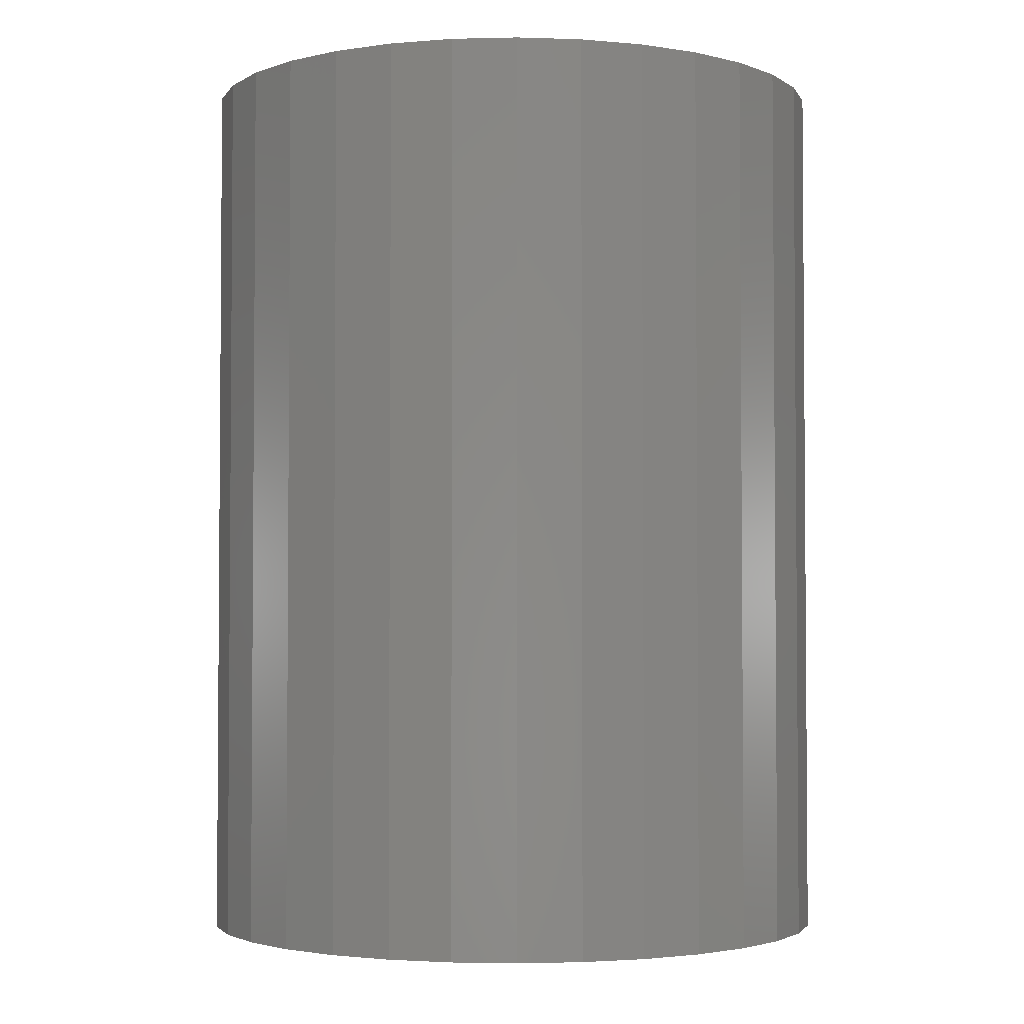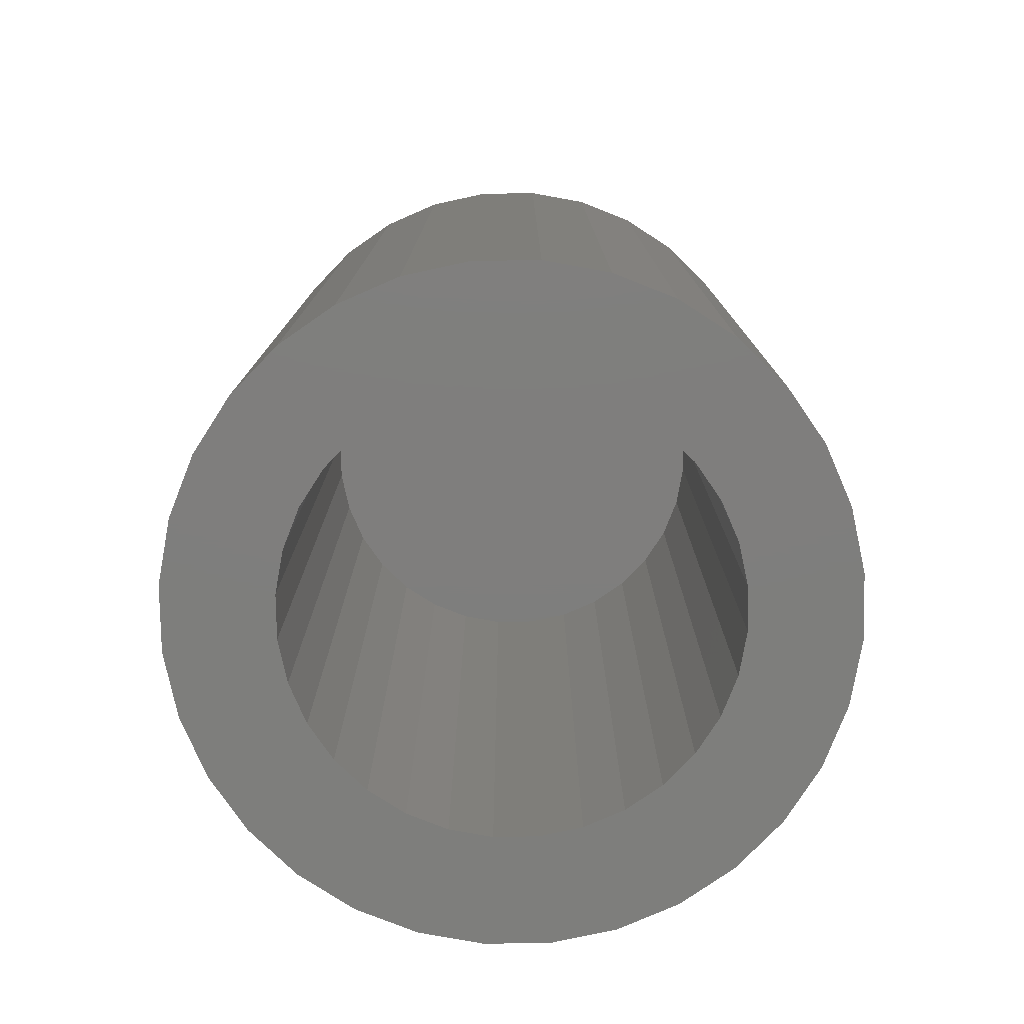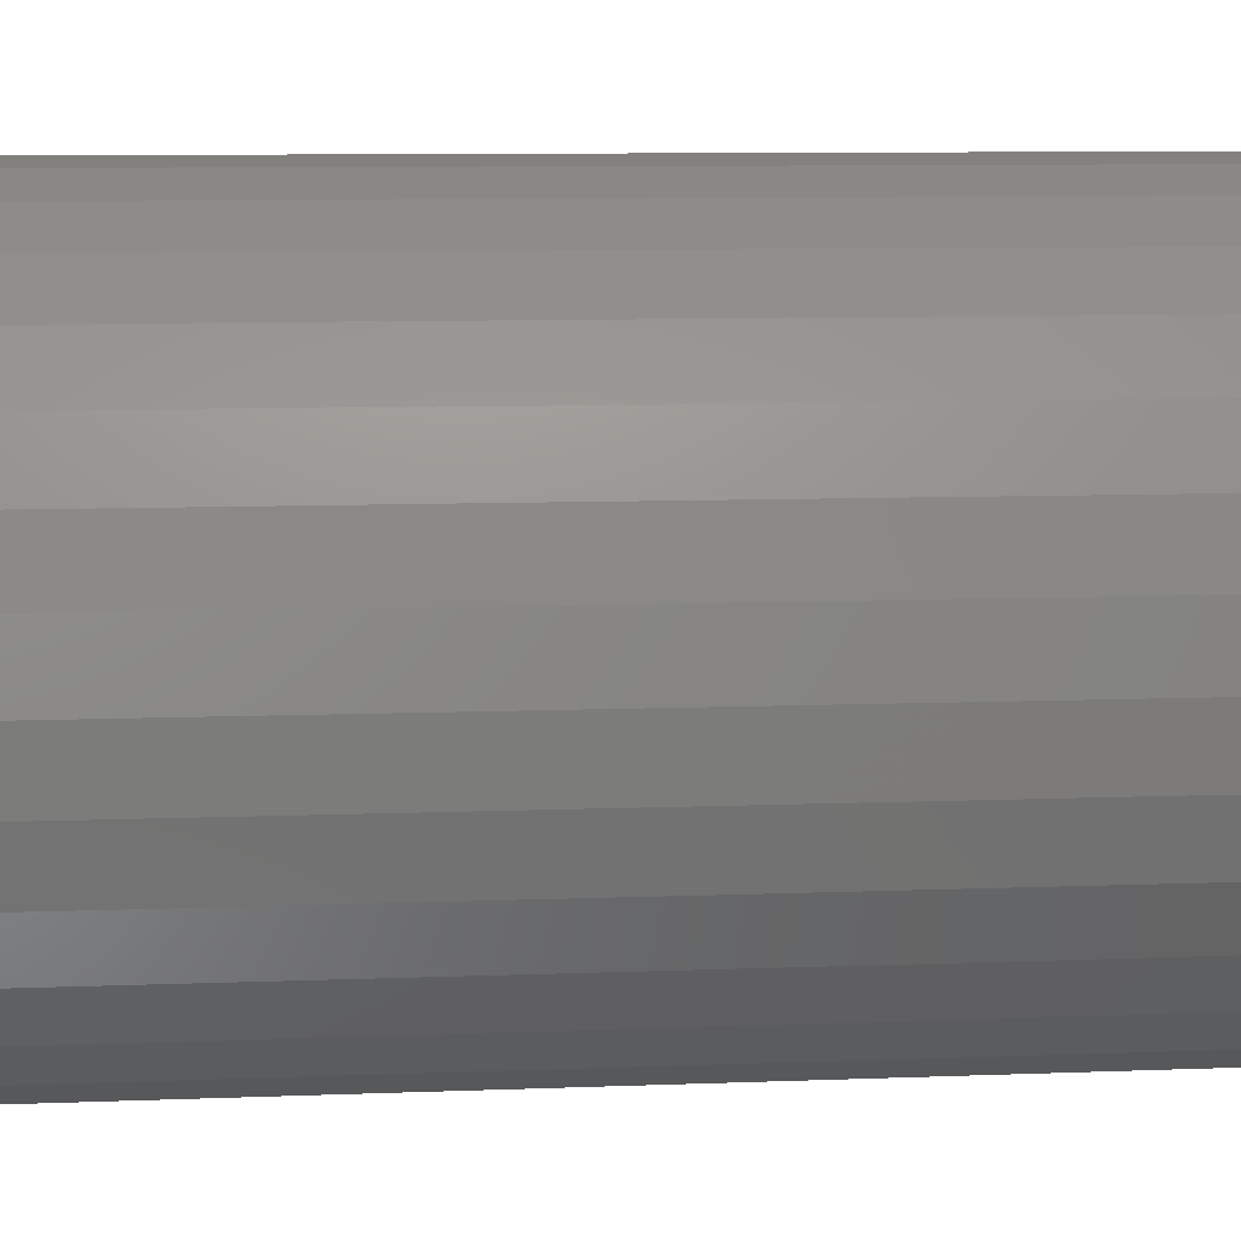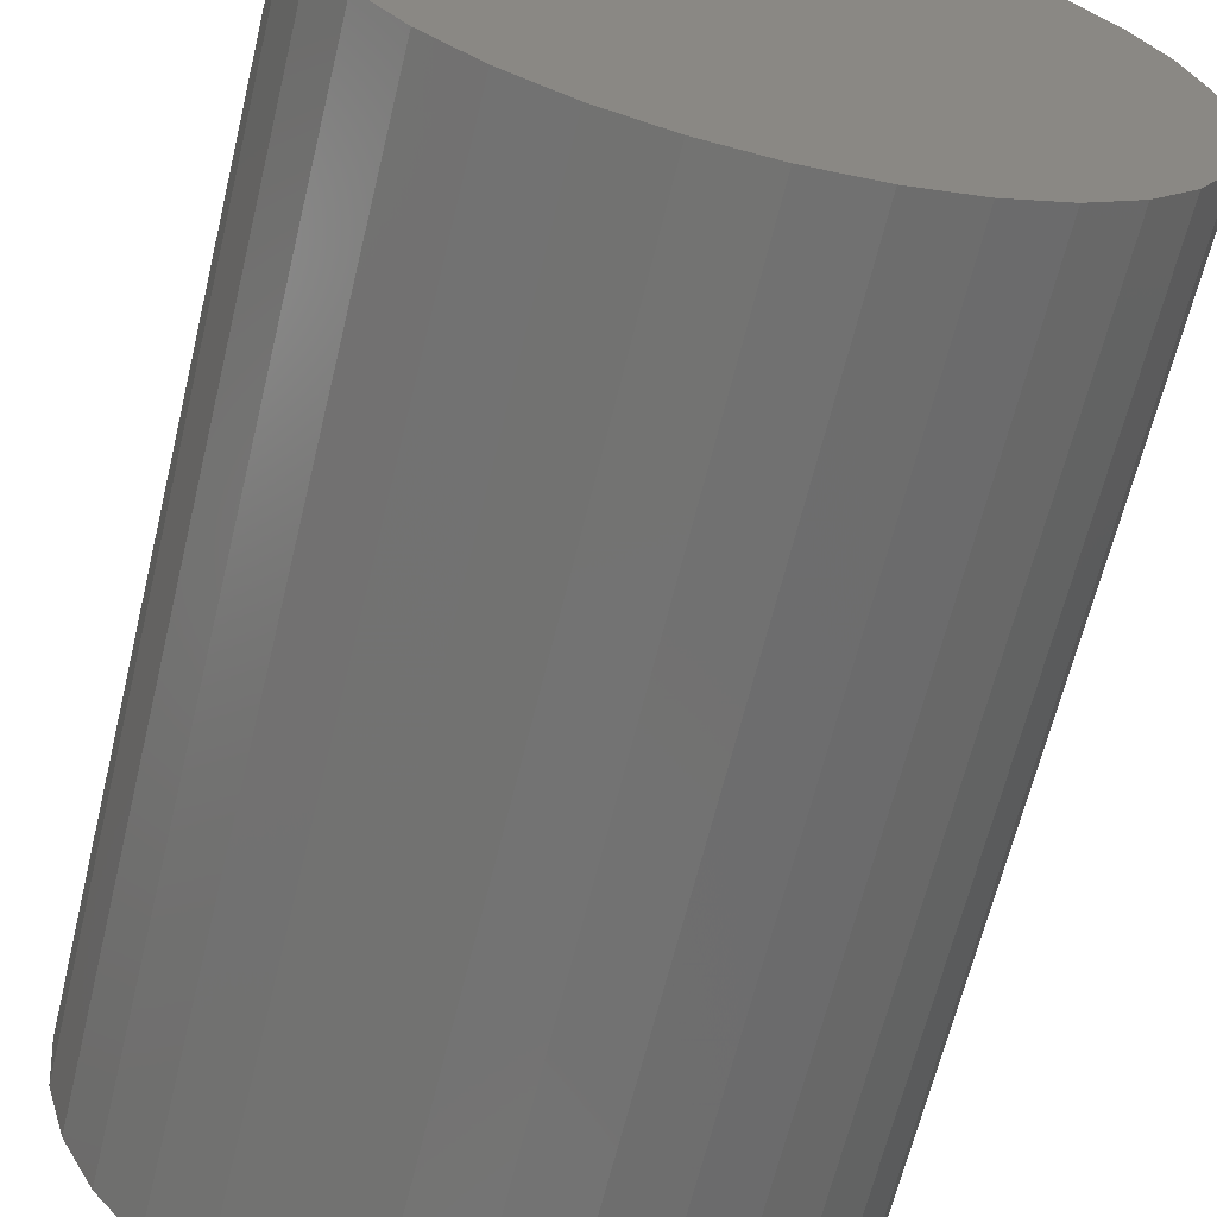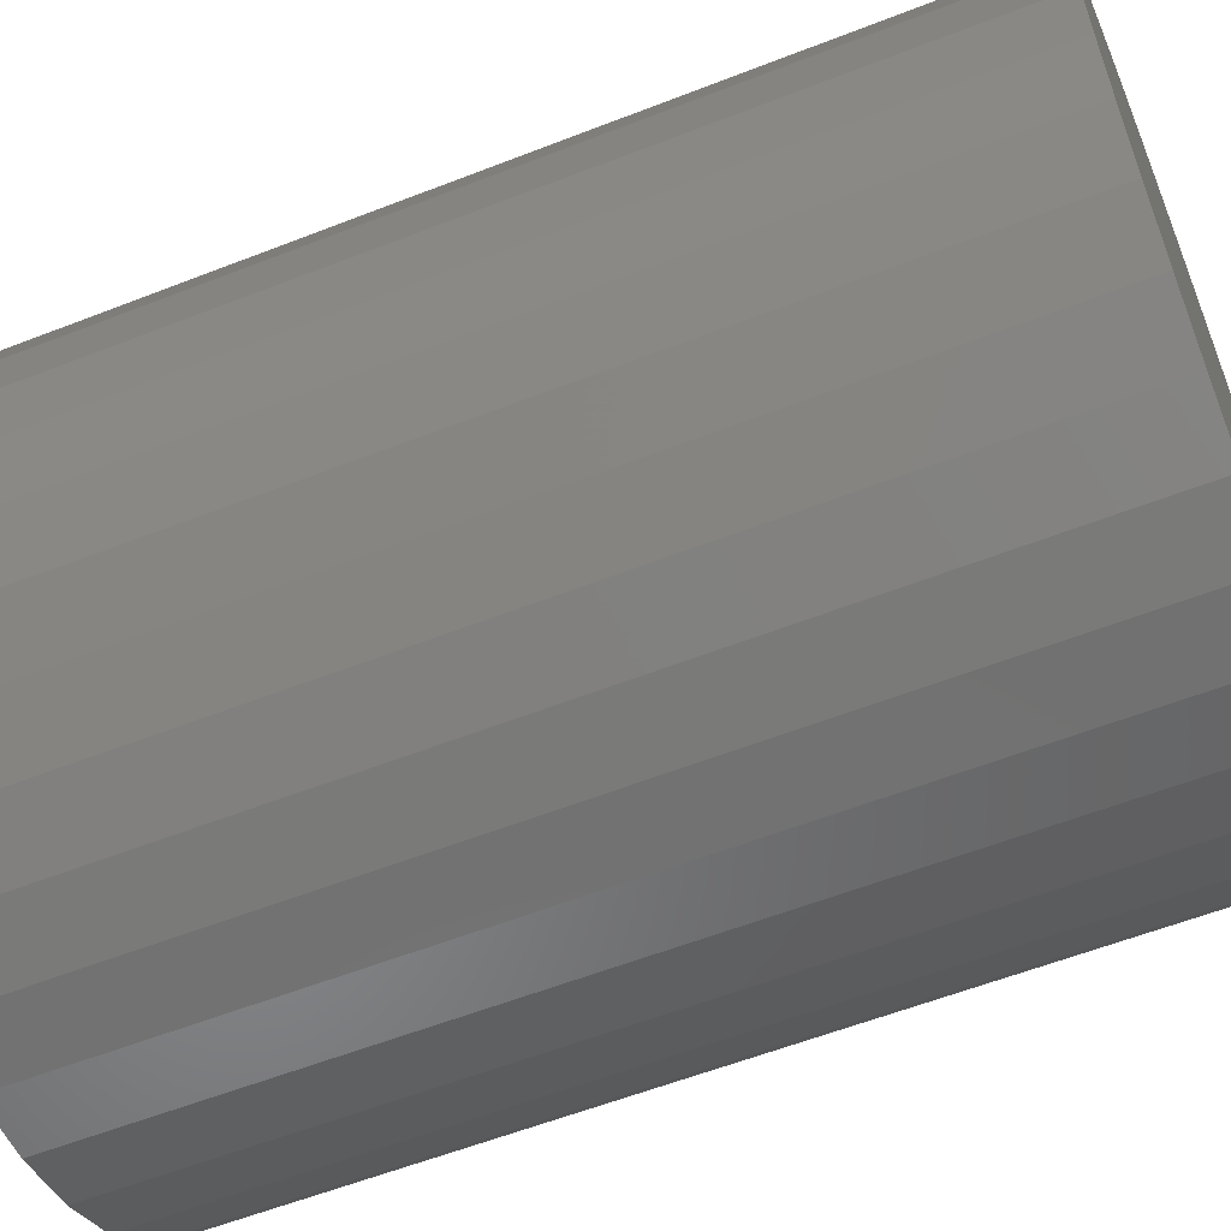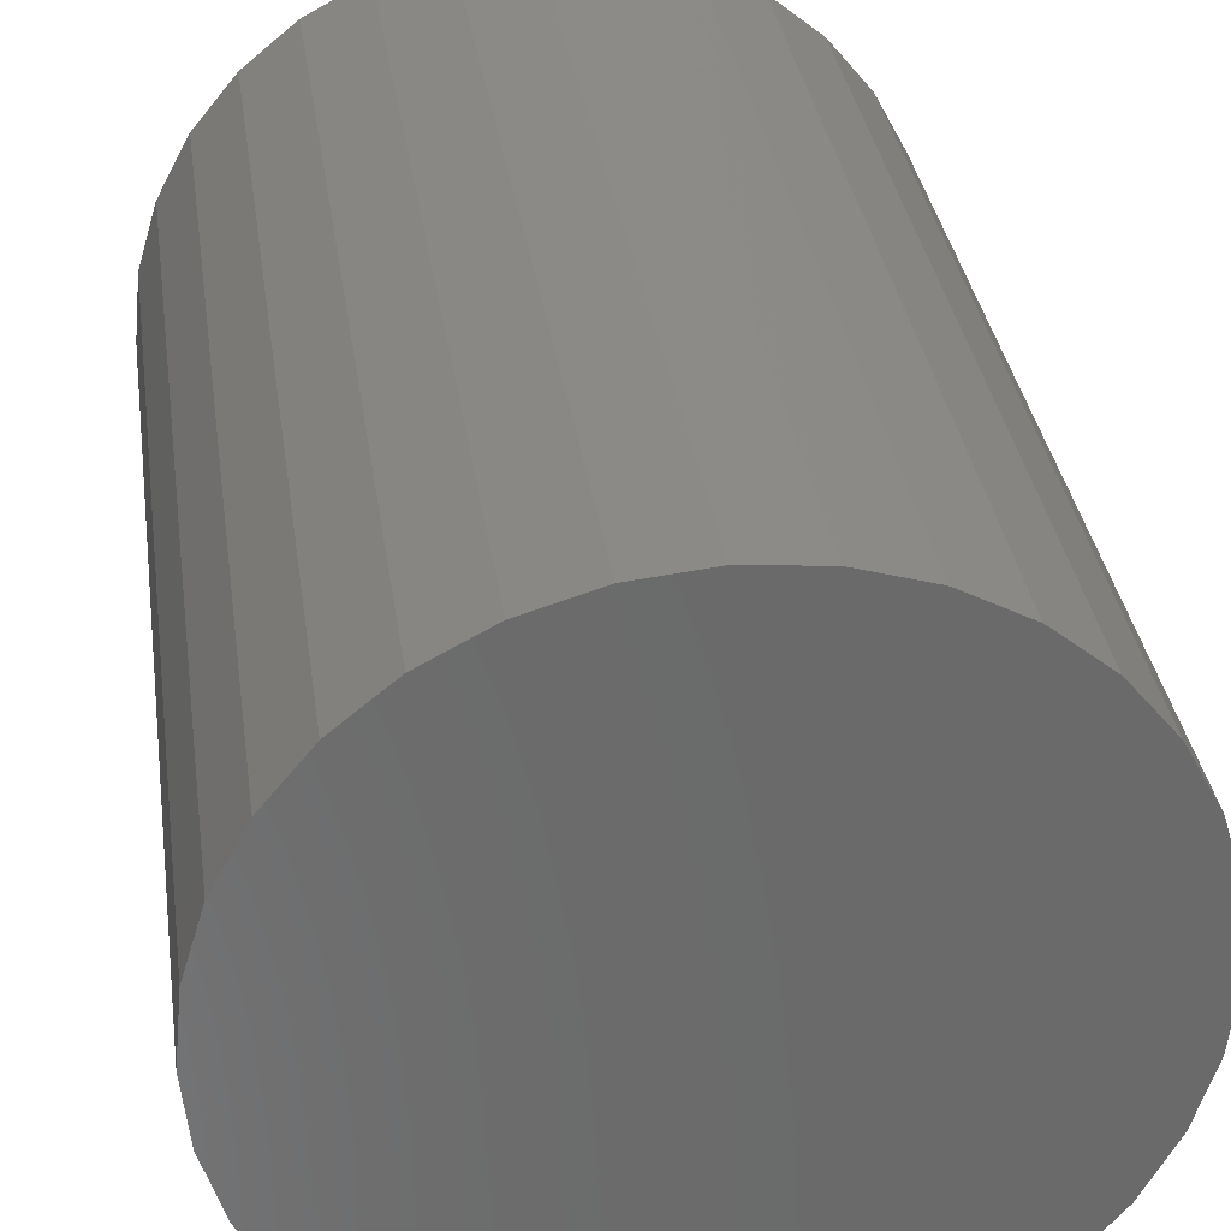
<metadata>
{"format":"stl","ext":"stl","renderer":"f3d","projection":"perspective","resolution":1024,"background":"white","views":[{"elev":-2.8,"azim":-79.6,"up":"+Y"},{"elev":-78.1,"azim":-173.4,"up":"+Y"},{"elev":9.5,"azim":84.2,"up":"+Z"},{"elev":-64.7,"azim":166.4,"up":"+Z"},{"elev":-58.5,"azim":112.0,"up":"+Z"},{"elev":33.2,"azim":172.0,"up":"+Z"}]}
</metadata>
<code>
# stl→obj: 128 verts, 252 faces
v -0.06148 -0.3047 0.1445
v -0.1977 -0.3047 0.1294
v -0.08892 -0.3047 0.1298
v 0.1667 -0.3047 0.1653
v 0.03022 -0.3047 0.1535
v 0.06 -0.3047 0.1445
v -0.0007401 -0.3047 0.1566
v 0.1308 -0.3047 0.1948
v 0.0899 -0.3047 0.2167
v 0.04547 -0.3047 0.2302
v -0.0007401 -0.3047 0.2347
v -0.04695 -0.3047 0.2302
v -0.09138 -0.3047 0.2167
v -0.1323 -0.3047 0.1948
v -0.1682 -0.3047 0.1653
v -0.0317 -0.3047 0.1535
v -0.1682 -0.3047 -0.1696
v -0.1323 -0.3047 -0.1991
v -0.0007401 -0.3047 -0.1609
v -0.0317 -0.3047 -0.1578
v -0.06148 -0.3047 -0.1488
v -0.08892 -0.3047 -0.1341
v -0.1977 -0.3047 -0.1337
v -0.09138 -0.3047 -0.221
v -0.04695 -0.3047 -0.2344
v -0.0007401 -0.3047 -0.239
v 0.04547 -0.3047 -0.2344
v 0.0899 -0.3047 -0.221
v 0.1308 -0.3047 -0.1991
v 0.1667 -0.3047 -0.1696
v 0.03022 -0.3047 -0.1578
v -0.113 -0.3047 0.1101
v -0.2196 -0.3047 0.0885
v -0.1327 -0.3047 0.08604
v -0.1474 -0.3047 0.0586
v -0.233 -0.3047 0.04407
v -0.1564 -0.3047 0.02883
v -0.2376 -0.3047 -0.002138
v -0.1595 -0.3047 -0.002138
v -0.1564 -0.3047 -0.0331
v -0.233 -0.3047 -0.04834
v -0.1474 -0.3047 -0.06288
v -0.1327 -0.3047 -0.09032
v -0.2196 -0.3047 -0.09277
v -0.113 -0.3047 -0.1144
v 0.1962 -0.3047 0.1294
v 0.08744 -0.3047 0.1298
v 0.2181 -0.3047 0.0885
v 0.1115 -0.3047 0.1101
v 0.1312 -0.3047 0.08604
v 0.2316 -0.3047 0.04407
v 0.1459 -0.3047 0.0586
v 0.2361 -0.3047 -0.002138
v 0.1549 -0.3047 0.02883
v 0.158 -0.3047 -0.002138
v 0.2316 -0.3047 -0.04834
v 0.1549 -0.3047 -0.0331
v 0.1459 -0.3047 -0.06288
v 0.2181 -0.3047 -0.09277
v 0.1312 -0.3047 -0.09032
v 0.1962 -0.3047 -0.1337
v 0.1115 -0.3047 -0.1144
v 0.08744 -0.3047 -0.1341
v 0.06 -0.3047 -0.1488
v -0.0007401 0.2734 -0.1609
v 0.03022 0.2734 -0.1578
v 0.06 0.2734 -0.1488
v 0.08744 0.2734 -0.1341
v 0.1115 0.2734 -0.1144
v 0.1312 0.2734 -0.09032
v 0.1459 0.2734 -0.06288
v 0.1549 0.2734 -0.0331
v 0.158 0.2734 -0.002138
v -0.0317 0.2734 -0.1578
v -0.06148 0.2734 -0.1488
v -0.08892 0.2734 -0.1341
v -0.113 0.2734 -0.1144
v -0.1327 0.2734 -0.09032
v -0.1474 0.2734 -0.06288
v -0.1564 0.2734 -0.0331
v -0.1595 0.2734 -0.002138
v -0.0007401 0.2734 0.1566
v -0.0317 0.2734 0.1535
v -0.06148 0.2734 0.1445
v -0.08892 0.2734 0.1298
v -0.113 0.2734 0.1101
v -0.1327 0.2734 0.08604
v -0.1474 0.2734 0.0586
v -0.1564 0.2734 0.02883
v 0.03022 0.2734 0.1535
v 0.06 0.2734 0.1445
v 0.08744 0.2734 0.1298
v 0.1115 0.2734 0.1101
v 0.1312 0.2734 0.08604
v 0.1459 0.2734 0.0586
v 0.1549 0.2734 0.02883
v 0.2361 0.3516 -0.002138
v 0.2316 0.3516 -0.04834
v 0.2181 0.3516 -0.09277
v 0.1962 0.3516 -0.1337
v 0.1667 0.3516 -0.1696
v 0.1308 0.3516 -0.1991
v 0.0899 0.3516 -0.221
v 0.04547 0.3516 -0.2344
v -0.0007401 0.3516 -0.239
v -0.04695 0.3516 -0.2344
v -0.09138 0.3516 -0.221
v -0.1323 0.3516 -0.1991
v -0.1682 0.3516 -0.1696
v -0.1977 0.3516 -0.1337
v -0.2196 0.3516 -0.09277
v -0.233 0.3516 -0.04834
v -0.2376 0.3516 -0.002138
v -0.233 0.3516 0.04407
v -0.2196 0.3516 0.0885
v -0.1977 0.3516 0.1294
v -0.1682 0.3516 0.1653
v -0.1323 0.3516 0.1948
v -0.09138 0.3516 0.2167
v -0.04695 0.3516 0.2302
v -0.0007401 0.3516 0.2347
v 0.04547 0.3516 0.2302
v 0.0899 0.3516 0.2167
v 0.1308 0.3516 0.1948
v 0.1667 0.3516 0.1653
v 0.1962 0.3516 0.1294
v 0.2181 0.3516 0.0885
v 0.2316 0.3516 0.04407
f 1 2 3
f 4 5 6
f 7 5 4
f 7 4 8
f 7 8 9
f 7 9 10
f 7 10 11
f 7 11 12
f 7 12 13
f 7 13 14
f 7 14 15
f 15 2 1
f 15 1 16
f 15 16 7
f 17 18 19
f 17 19 20
f 17 20 21
f 17 21 22
f 17 22 23
f 19 18 24
f 19 24 25
f 19 25 26
f 19 26 27
f 19 27 28
f 19 28 29
f 19 29 30
f 19 30 31
f 3 2 32
f 32 2 33
f 32 33 34
f 34 33 35
f 35 33 36
f 35 36 37
f 37 36 38
f 37 38 39
f 39 38 40
f 40 38 41
f 40 41 42
f 42 41 43
f 43 41 44
f 43 44 45
f 45 44 23
f 45 23 22
f 4 6 46
f 46 6 47
f 46 47 48
f 48 47 49
f 48 49 50
f 48 50 51
f 51 50 52
f 51 52 53
f 53 52 54
f 53 54 55
f 53 55 56
f 56 55 57
f 56 57 58
f 56 58 59
f 59 58 60
f 59 60 61
f 61 60 62
f 61 62 63
f 61 63 30
f 30 63 64
f 30 64 31
f 65 31 66
f 66 31 64
f 66 64 67
f 67 64 63
f 67 63 68
f 68 63 62
f 68 62 69
f 69 62 60
f 69 60 70
f 70 60 58
f 70 58 71
f 71 58 57
f 71 57 72
f 72 57 55
f 72 55 73
f 31 65 19
f 19 65 74
f 19 74 20
f 20 74 75
f 20 75 21
f 21 75 76
f 21 76 22
f 22 76 77
f 22 77 45
f 45 77 78
f 45 78 43
f 43 78 79
f 43 79 42
f 42 79 80
f 42 80 40
f 40 80 81
f 40 81 39
f 82 16 83
f 83 16 1
f 83 1 84
f 84 1 3
f 84 3 85
f 85 3 32
f 85 32 86
f 86 32 34
f 86 34 87
f 87 34 35
f 87 35 88
f 88 35 37
f 88 37 89
f 89 37 39
f 89 39 81
f 16 82 7
f 7 82 90
f 7 90 5
f 5 90 91
f 5 91 6
f 6 91 92
f 6 92 47
f 47 92 93
f 47 93 49
f 49 93 94
f 49 94 50
f 50 94 95
f 50 95 52
f 52 95 96
f 52 96 54
f 54 96 73
f 54 73 55
f 97 53 98
f 98 53 56
f 98 56 99
f 99 56 59
f 99 59 100
f 100 59 61
f 100 61 101
f 101 61 30
f 101 30 102
f 102 30 29
f 102 29 103
f 103 29 28
f 103 28 104
f 104 28 27
f 104 27 105
f 105 27 26
f 105 26 106
f 106 26 25
f 106 25 107
f 107 25 24
f 107 24 108
f 108 24 18
f 108 18 109
f 109 18 17
f 109 17 110
f 110 17 23
f 110 23 111
f 111 23 44
f 111 44 112
f 112 44 41
f 112 41 113
f 113 41 38
f 113 38 114
f 114 38 36
f 114 36 115
f 115 36 33
f 115 33 116
f 116 33 2
f 116 2 117
f 117 2 15
f 117 15 118
f 118 15 14
f 118 14 119
f 119 14 13
f 119 13 120
f 120 13 12
f 120 12 121
f 121 12 11
f 121 11 122
f 122 11 10
f 122 10 123
f 123 10 9
f 123 9 124
f 124 9 8
f 124 8 125
f 125 8 4
f 125 4 126
f 126 4 46
f 126 46 127
f 127 46 48
f 127 48 128
f 128 48 51
f 128 51 97
f 97 51 53
f 121 122 120
f 119 120 122
f 123 119 122
f 104 106 103
f 105 106 104
f 106 107 103
f 103 107 108
f 103 108 102
f 102 108 109
f 102 109 101
f 101 109 110
f 101 110 100
f 100 110 111
f 100 111 99
f 99 111 112
f 99 112 98
f 98 112 113
f 98 113 97
f 97 113 114
f 97 114 128
f 128 114 115
f 128 115 127
f 127 115 116
f 127 116 126
f 126 116 117
f 126 117 125
f 125 117 118
f 125 118 124
f 124 118 119
f 124 119 123
f 83 90 82
f 90 83 84
f 90 84 91
f 67 74 66
f 66 74 65
f 91 84 92
f 92 84 85
f 92 85 93
f 93 85 86
f 93 86 94
f 94 86 87
f 94 87 95
f 95 87 88
f 95 88 96
f 96 88 89
f 96 89 73
f 73 89 81
f 73 81 72
f 72 81 80
f 72 80 71
f 71 80 79
f 71 79 70
f 70 79 78
f 70 78 69
f 69 78 77
f 69 77 68
f 68 77 76
f 68 76 67
f 67 76 75
f 67 75 74

</code>
